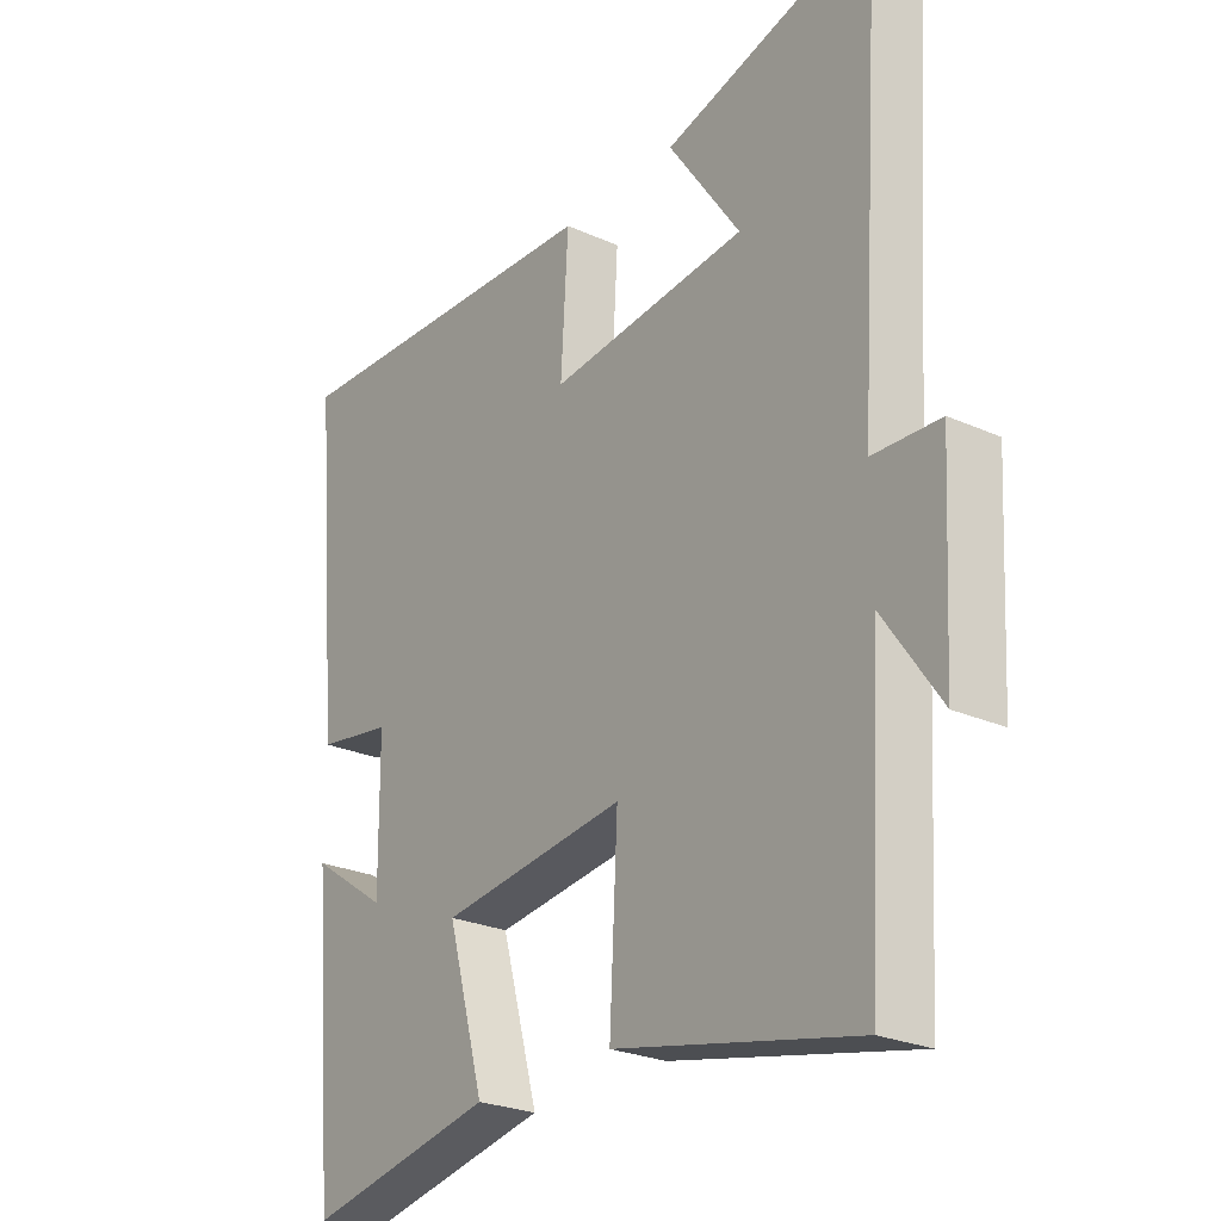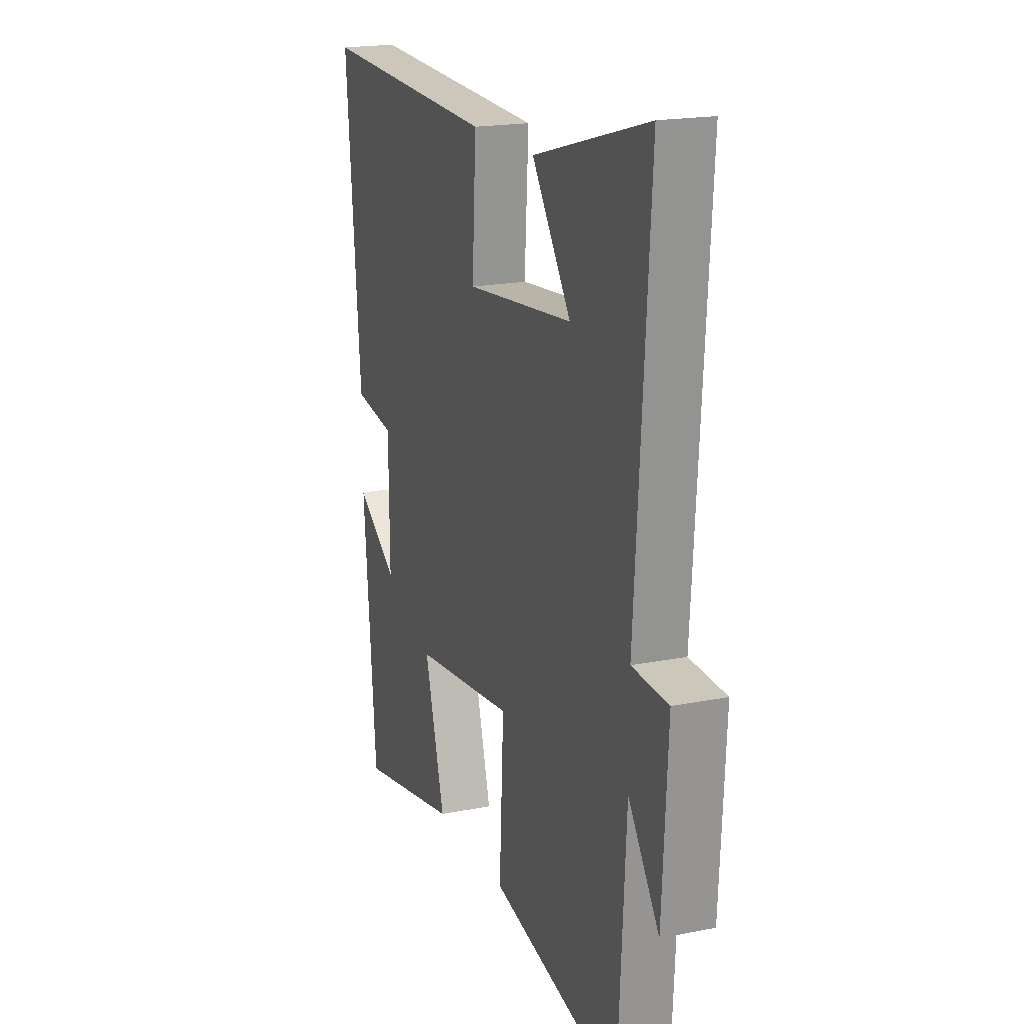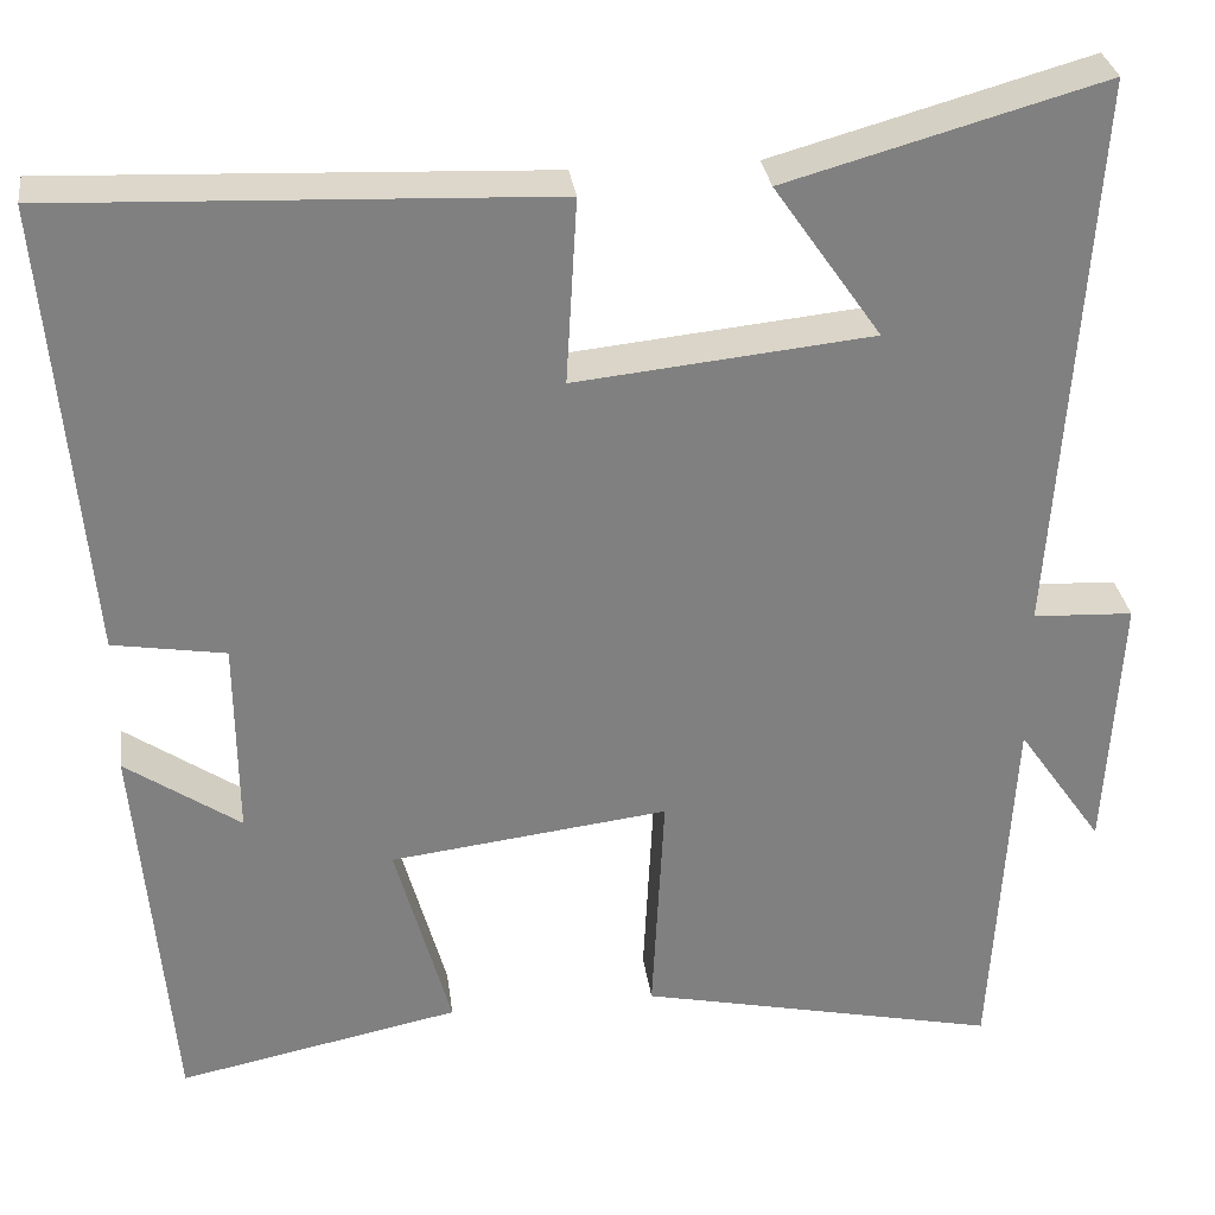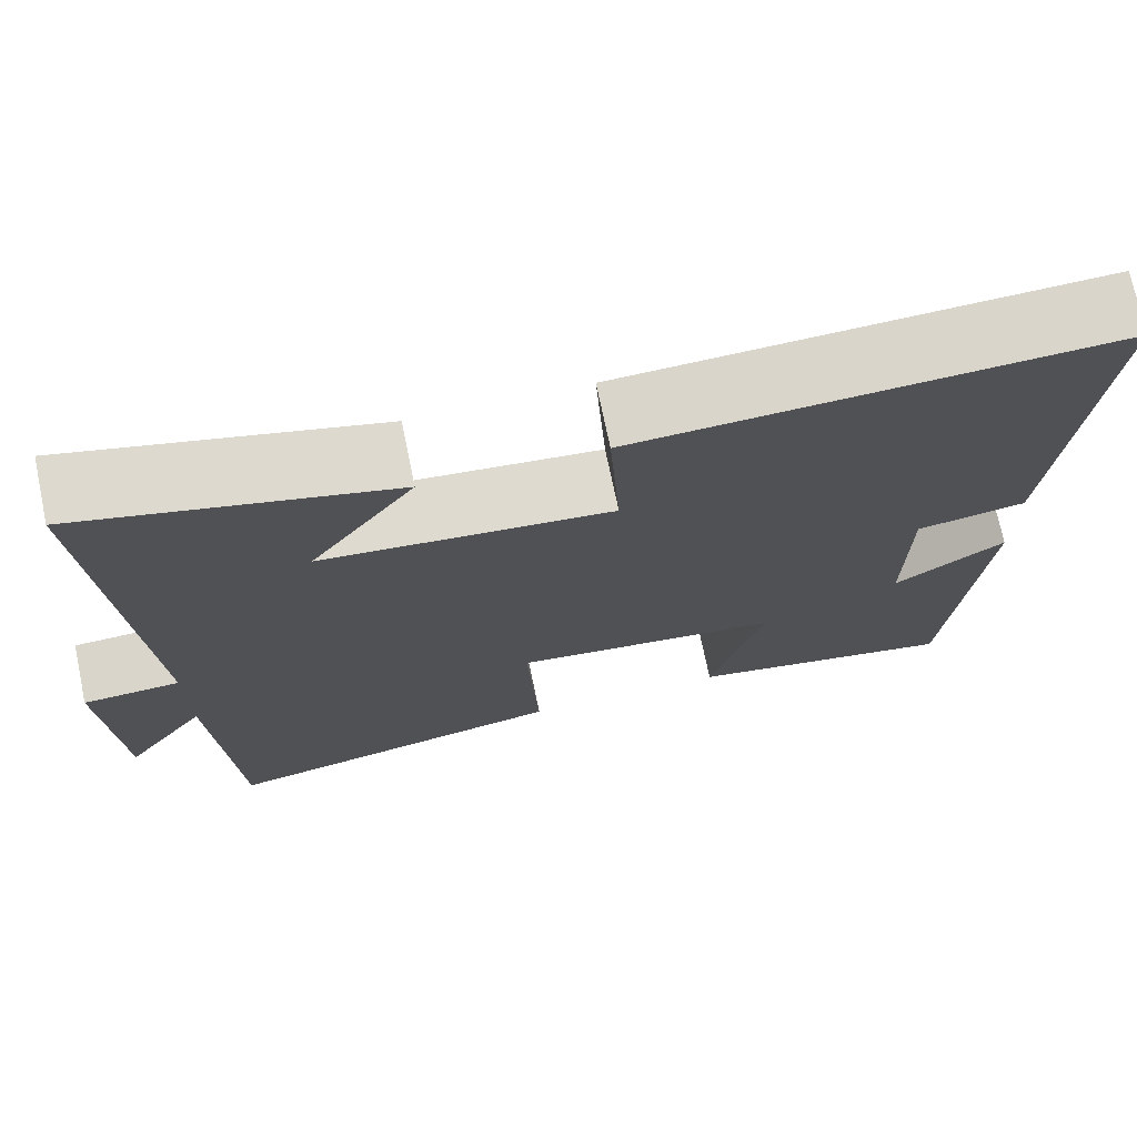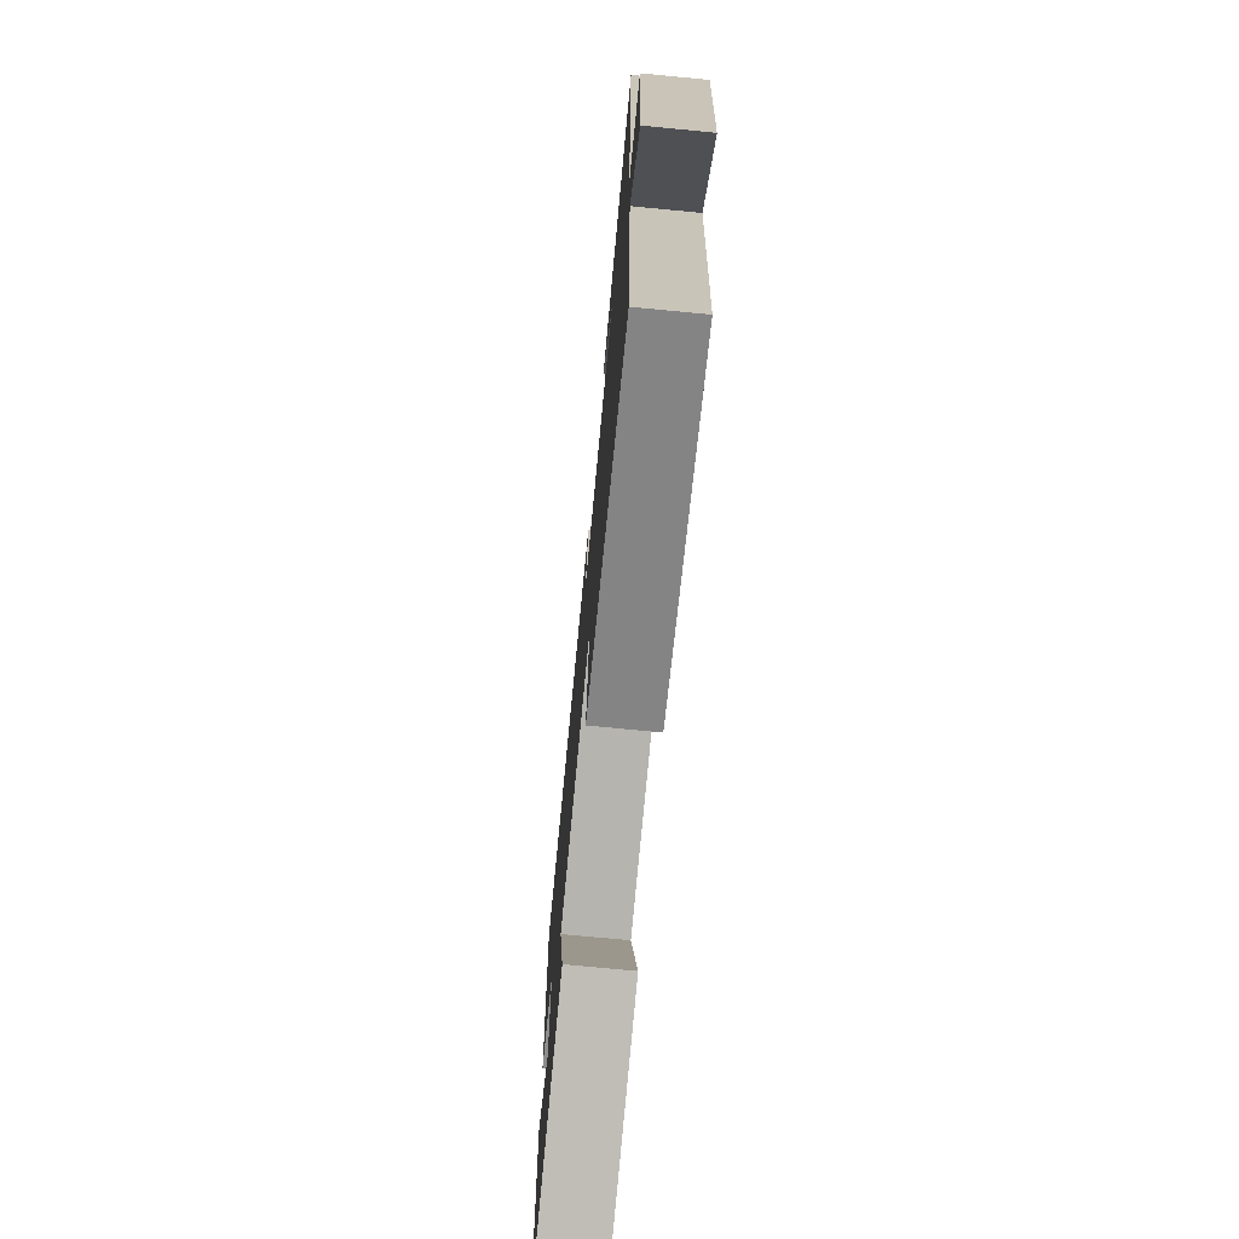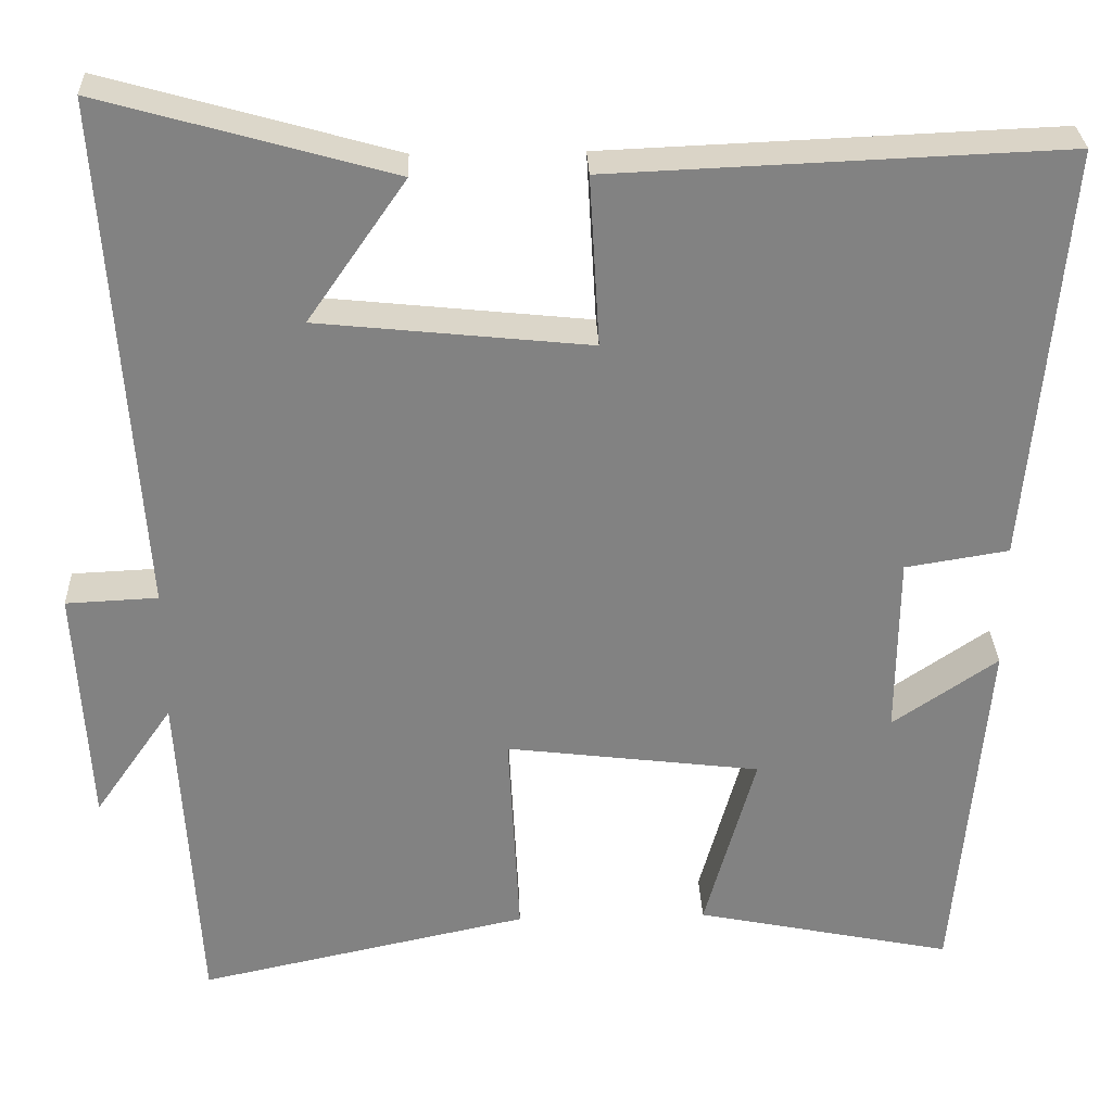
<metadata>
{"format":"obj","ext":"obj","renderer":"f3d","projection":"perspective","resolution":1024,"background":"white","views":[{"elev":-25.3,"azim":-125.9,"up":"+Z"},{"elev":19.0,"azim":-110.7,"up":"+Z"},{"elev":30.4,"azim":172.5,"up":"+Z"},{"elev":73.0,"azim":-11.8,"up":"+Z"},{"elev":-73.6,"azim":-95.5,"up":"+Z"},{"elev":29.5,"azim":-2.2,"up":"+Z"}]}
</metadata>
<code>
v -0.477 0.07 -0.585
v -0.5 0.07 -0.18
v -0.594 0.07 -0.315
v -0.61 0.07 -0.025
v -0.5 0.07 -0.02
v -0.541 0.07 0.598
v -0.194 0.07 0.5
v -0.312 0.07 0.33
v 0.014 0.07 0.296
v 0.002 0.07 0.5
v 0.544 0.07 0.522
v 0.5 0.07 0.022
v 0.376 0.07 0.002
v 0.374 0.07 -0.216
v 0.5 0.07 -0.13
v 0.462 0.07 -0.564
v 0.152 0.07 -0.5
v 0.213 0.07 -0.28
v -0.093 0.07 -0.242
v -0.08 0.07 -0.5
v -0.477 0 -0.585
v -0.5 0 -0.18
v -0.594 0 -0.315
v -0.61 0 -0.025
v -0.5 0 -0.02
v -0.541 0 0.598
v -0.194 0 0.5
v -0.312 0 0.33
v 0.014 0 0.296
v 0.002 0 0.5
v 0.544 0 0.522
v 0.5 0 0.022
v 0.376 0 0.002
v 0.374 0 -0.216
v 0.5 0 -0.13
v 0.462 0 -0.564
v 0.152 0 -0.5
v 0.213 0 -0.28
v -0.093 0 -0.242
v -0.08 0 -0.5
f 19 20 1 2
f 18 19 2
f 16 17 18
f 14 15 16
f 14 16 18
f 13 14 18 2
f 9 10 11 12
f 8 9 12 13
f 6 7 8
f 5 6 8
f 5 8 13 2
f 2 3 4 5
f 22 21 40 39
f 22 39 38
f 38 37 36
f 36 35 34
f 38 36 34
f 22 38 34 33
f 32 31 30 29
f 33 32 29 28
f 28 27 26
f 28 26 25
f 22 33 28 25
f 25 24 23 22
f 1 21 22 2
f 2 22 23 3
f 3 23 24 4
f 4 24 25 5
f 5 25 26 6
f 6 26 27 7
f 7 27 28 8
f 8 28 29 9
f 9 29 30 10
f 10 30 31 11
f 11 31 32 12
f 12 32 33 13
f 13 33 34 14
f 14 34 35 15
f 15 35 36 16
f 16 36 37 17
f 17 37 38 18
f 18 38 39 19
f 19 39 40 20
f 20 40 21 1

</code>
